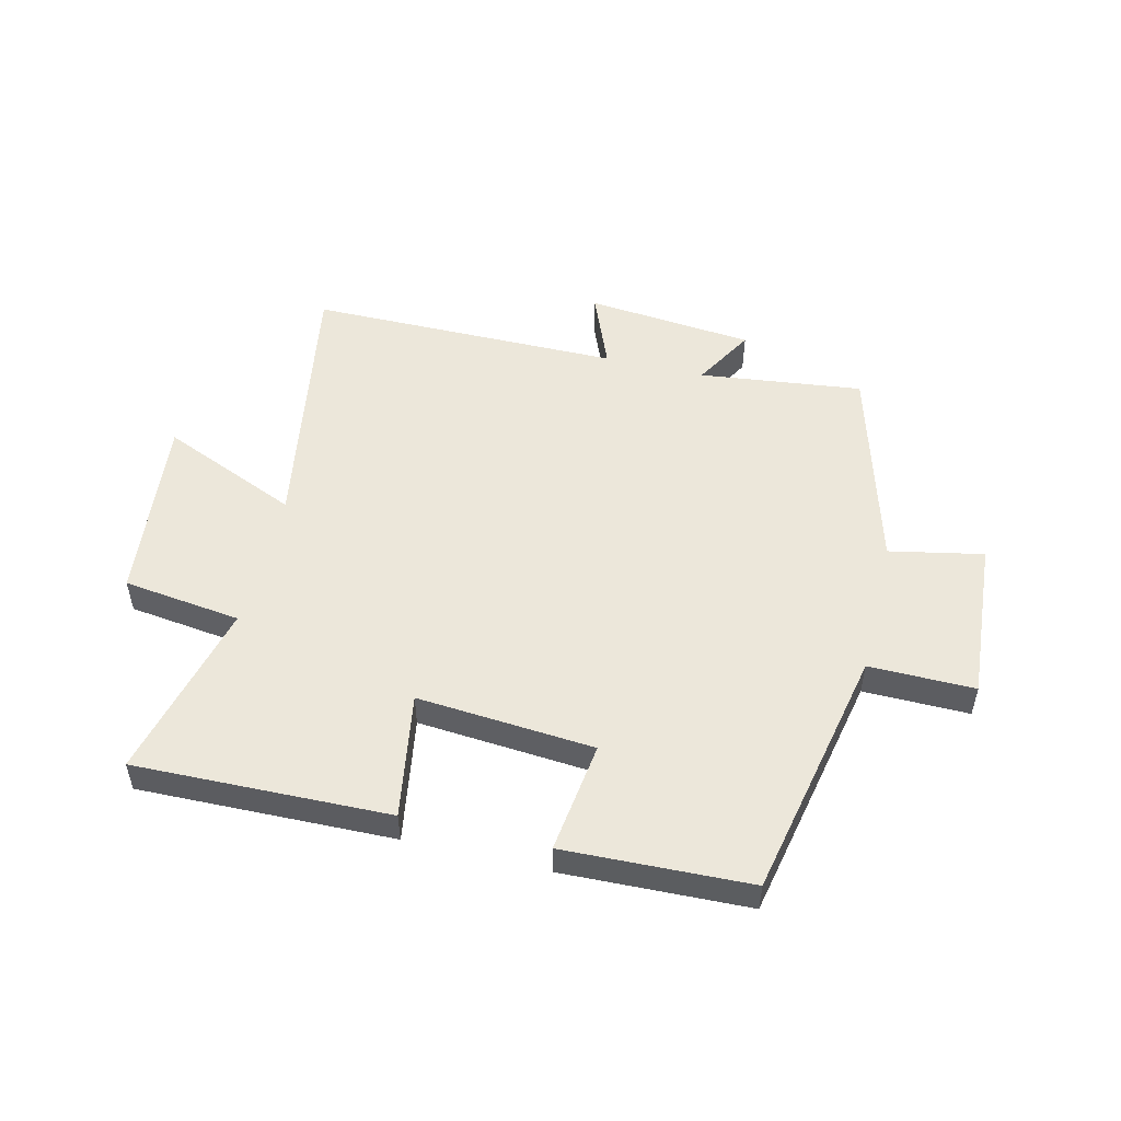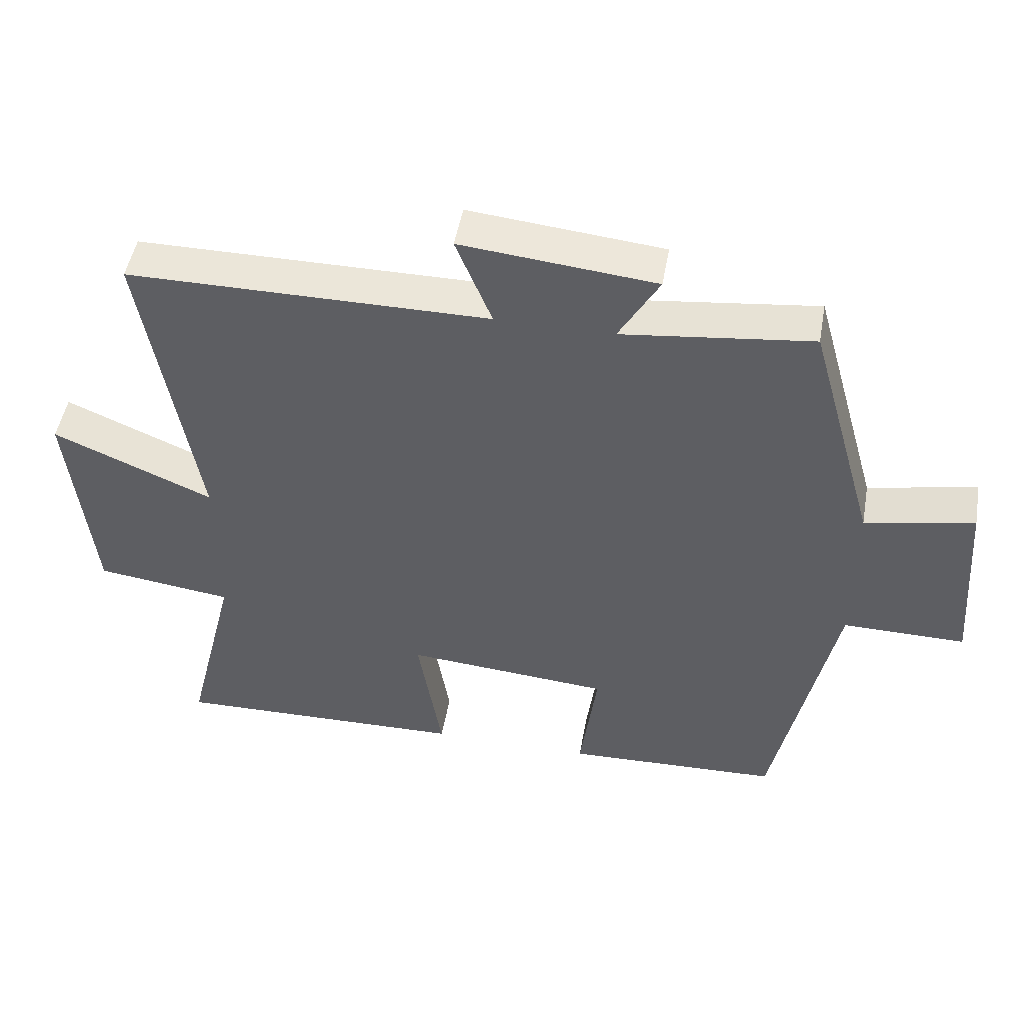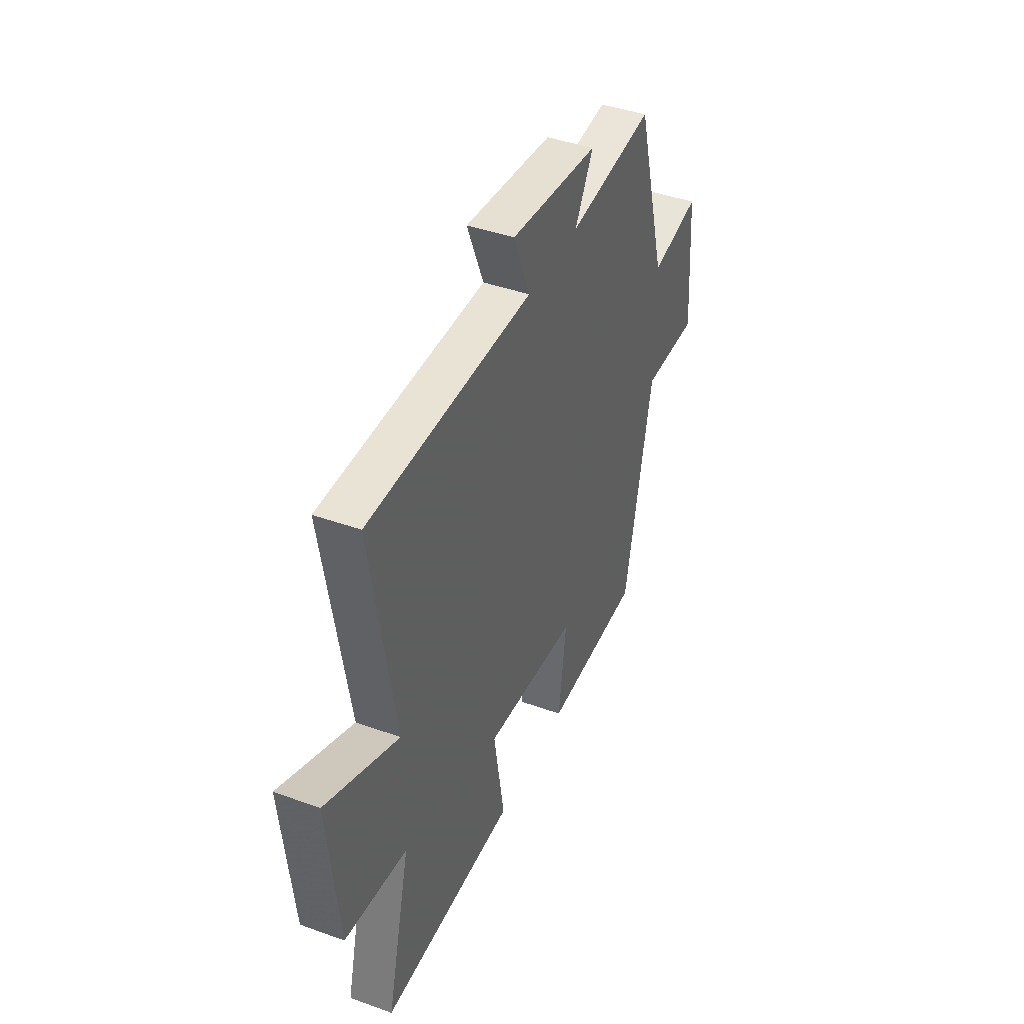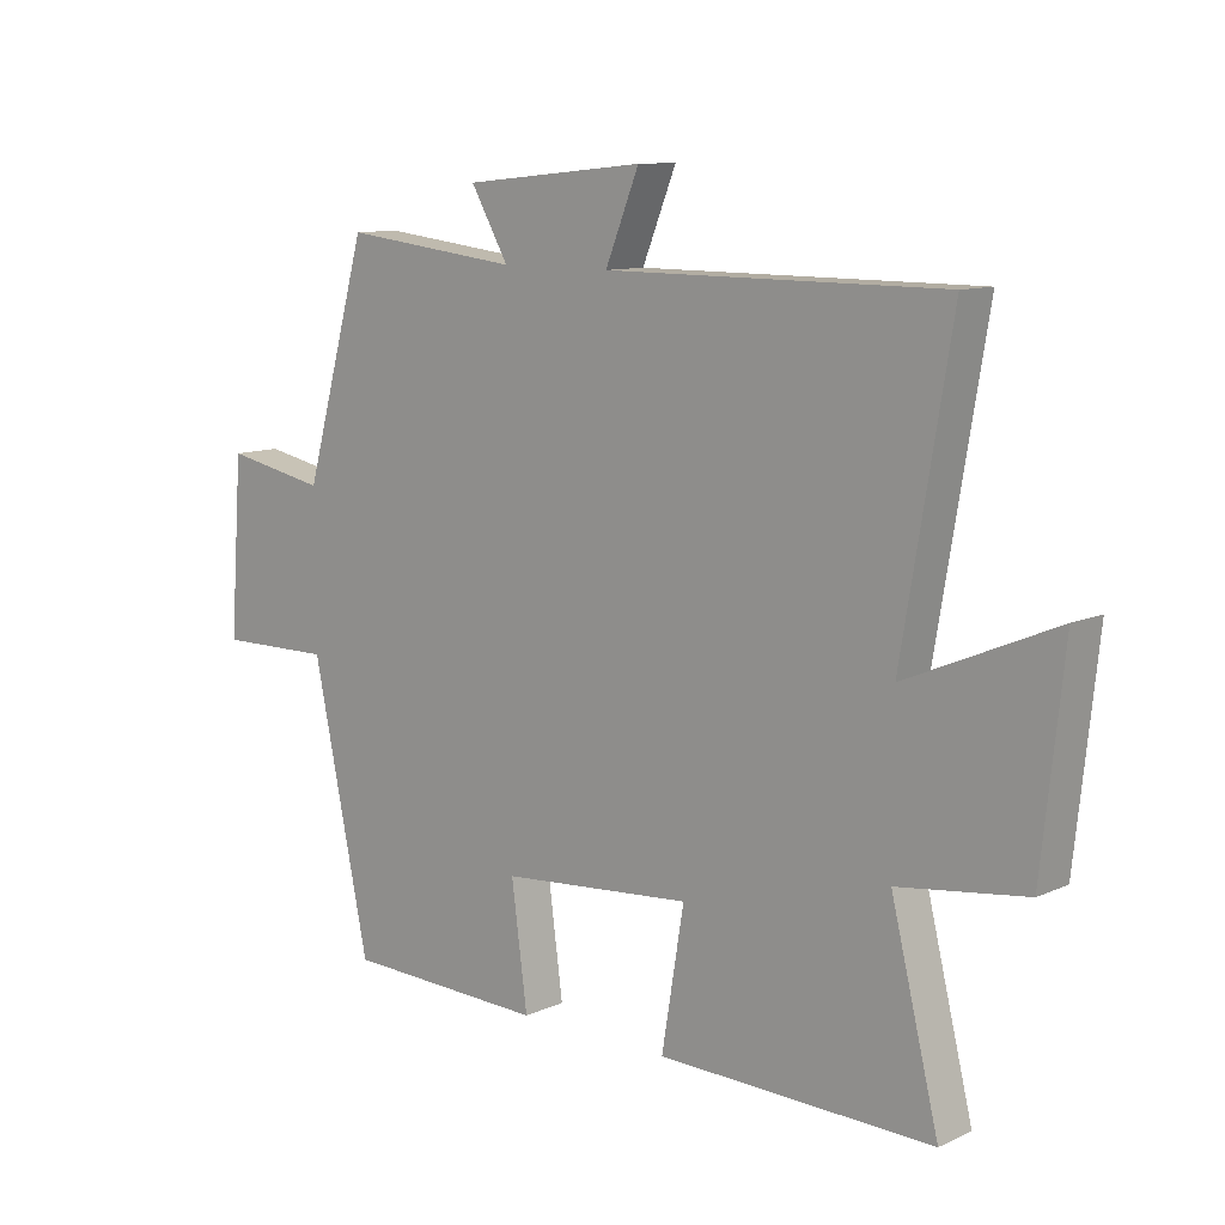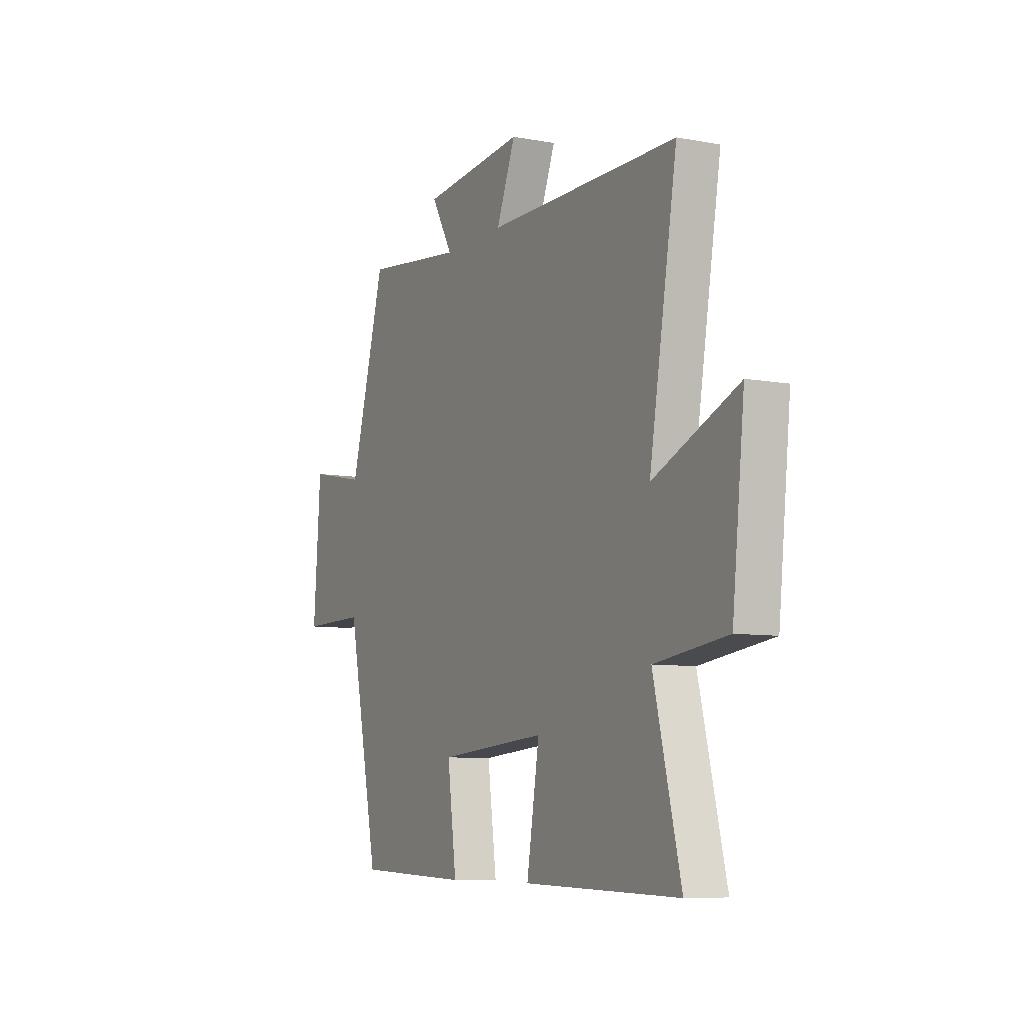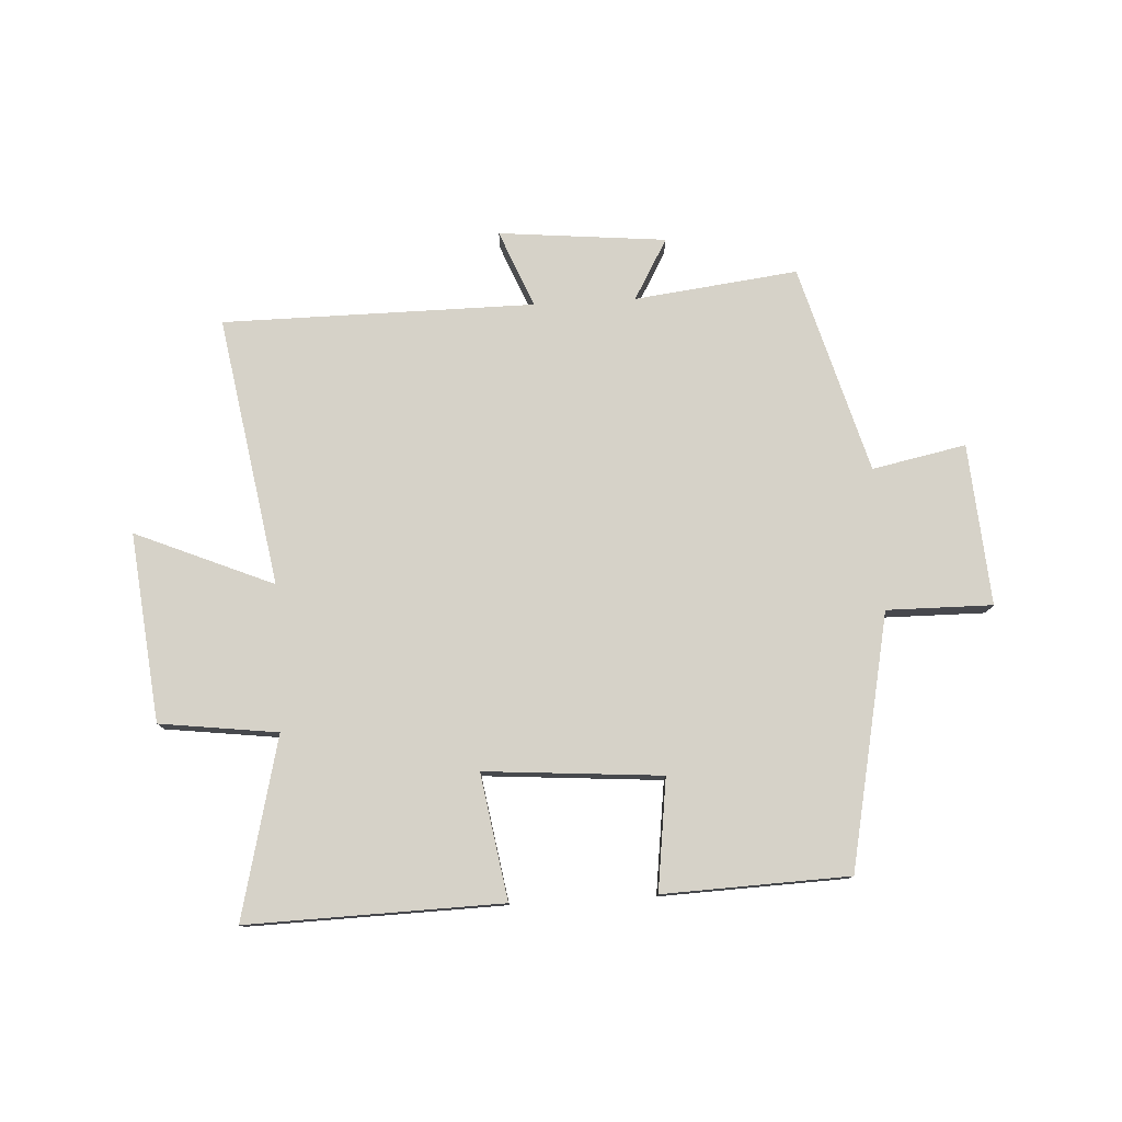
<metadata>
{"format":"obj","ext":"obj","renderer":"f3d","projection":"perspective","resolution":1024,"background":"white","views":[{"elev":51.7,"azim":-166.4,"up":"+Y"},{"elev":48.7,"azim":-170.0,"up":"+Z"},{"elev":42.1,"azim":113.4,"up":"+Z"},{"elev":10.5,"azim":41.8,"up":"+Z"},{"elev":-7.9,"azim":62.7,"up":"+Z"},{"elev":78.0,"azim":176.7,"up":"+Y"}]}
</metadata>
<code>
v -0.411 0.07 -0.489
v -0.5 0.07 -0.06
v -0.679 0.07 -0.062
v -0.659 0.07 0.212
v -0.5 0.07 0.18
v -0.401 0.07 0.533
v -0.124 0.07 0.5
v -0.183 0.07 0.603
v 0.101 0.07 0.631
v 0.048 0.07 0.5
v 0.577 0.07 0.499
v 0.5 0.07 0.041
v 0.734 0.07 0.141
v 0.7 0.07 -0.179
v 0.5 0.07 -0.205
v 0.575 0.07 -0.51
v 0.144 0.07 -0.5
v 0.179 0.07 -0.287
v -0.121 0.07 -0.311
v -0.096 0.07 -0.5
v -0.411 0 -0.489
v -0.5 0 -0.06
v -0.679 0 -0.062
v -0.659 0 0.212
v -0.5 0 0.18
v -0.401 0 0.533
v -0.124 0 0.5
v -0.183 0 0.603
v 0.101 0 0.631
v 0.048 0 0.5
v 0.577 0 0.499
v 0.5 0 0.041
v 0.734 0 0.141
v 0.7 0 -0.179
v 0.5 0 -0.205
v 0.575 0 -0.51
v 0.144 0 -0.5
v 0.179 0 -0.287
v -0.121 0 -0.311
v -0.096 0 -0.5
f 19 20 1 2
f 18 19 2
f 15 16 17 18
f 15 18 2
f 12 13 14 15
f 12 15 2
f 12 2 3
f 11 12 3
f 10 11 3
f 7 8 9 10
f 7 10 3
f 5 6 7
f 5 7 3
f 3 4 5
f 22 21 40 39
f 22 39 38
f 38 37 36 35
f 22 38 35
f 35 34 33 32
f 22 35 32
f 23 22 32
f 23 32 31
f 23 31 30
f 30 29 28 27
f 23 30 27
f 27 26 25
f 23 27 25
f 25 24 23
f 1 21 22 2
f 2 22 23 3
f 3 23 24 4
f 4 24 25 5
f 5 25 26 6
f 6 26 27 7
f 7 27 28 8
f 8 28 29 9
f 9 29 30 10
f 10 30 31 11
f 11 31 32 12
f 12 32 33 13
f 13 33 34 14
f 14 34 35 15
f 15 35 36 16
f 16 36 37 17
f 17 37 38 18
f 18 38 39 19
f 19 39 40 20
f 20 40 21 1

</code>
